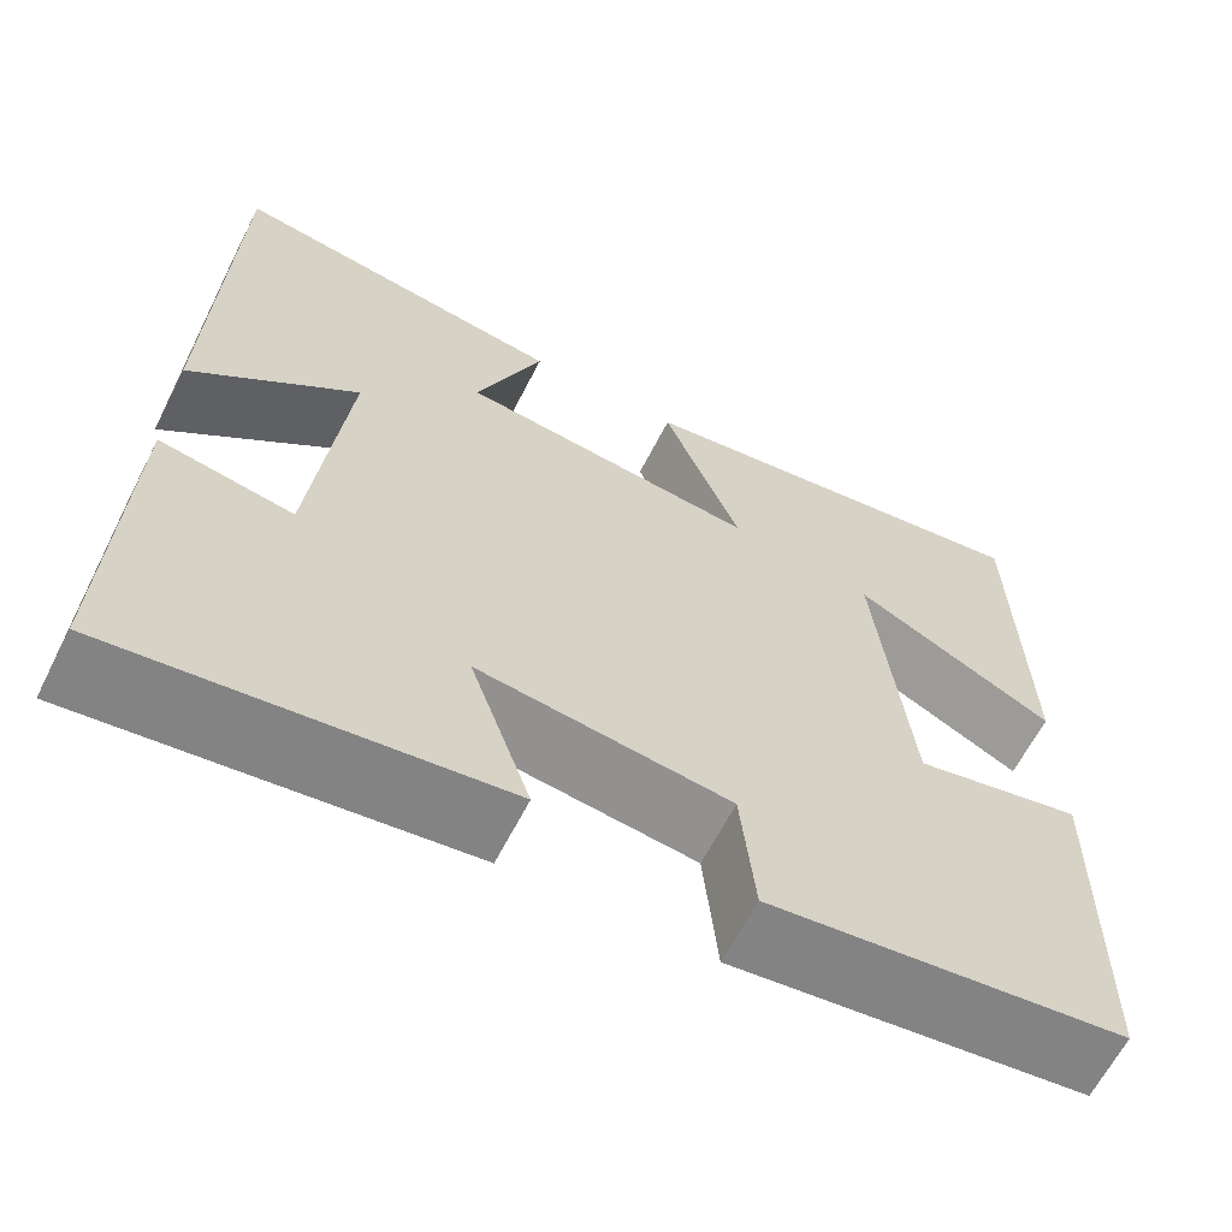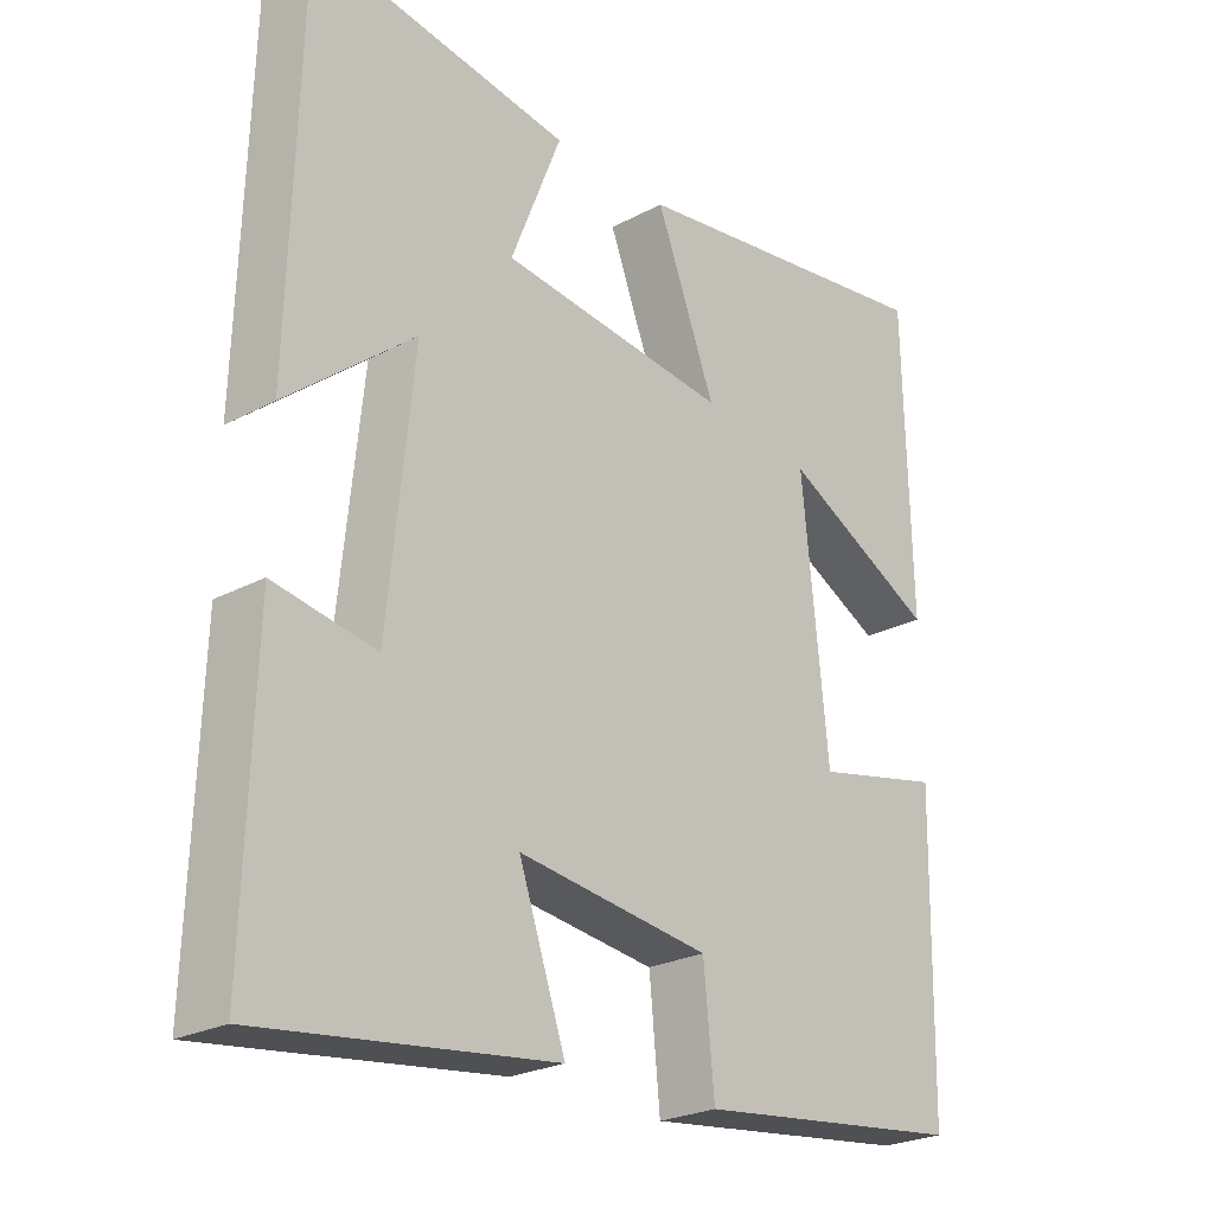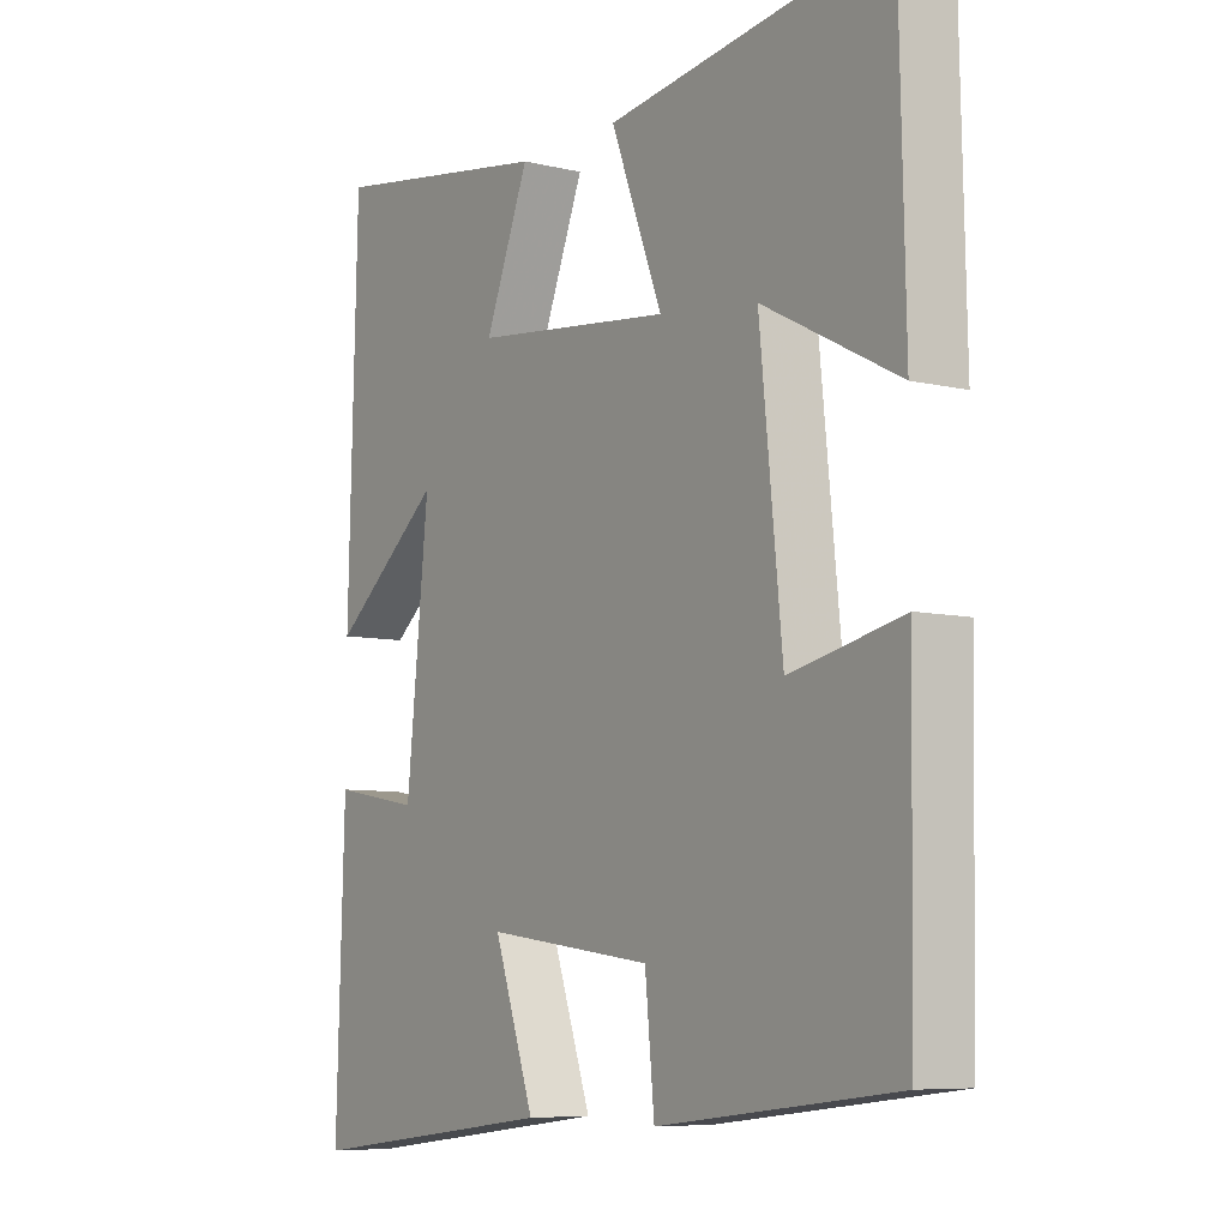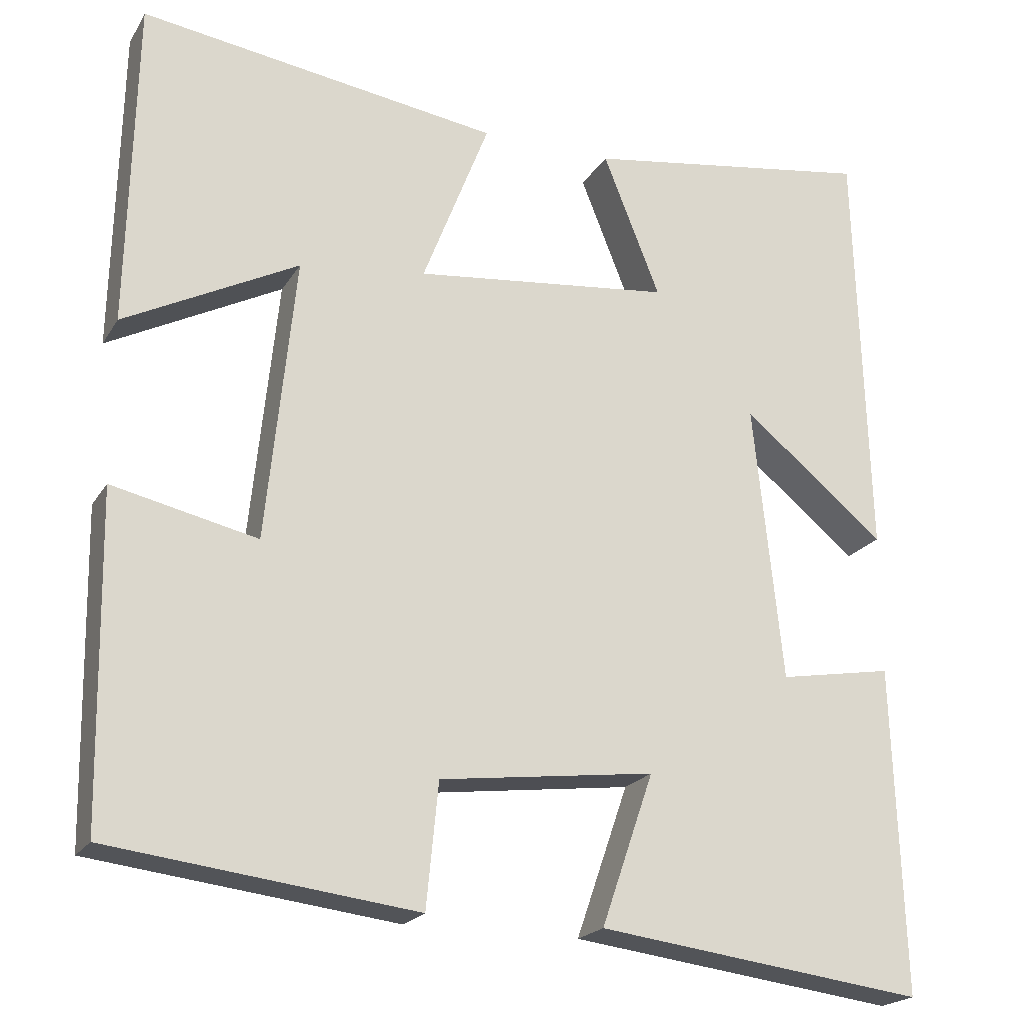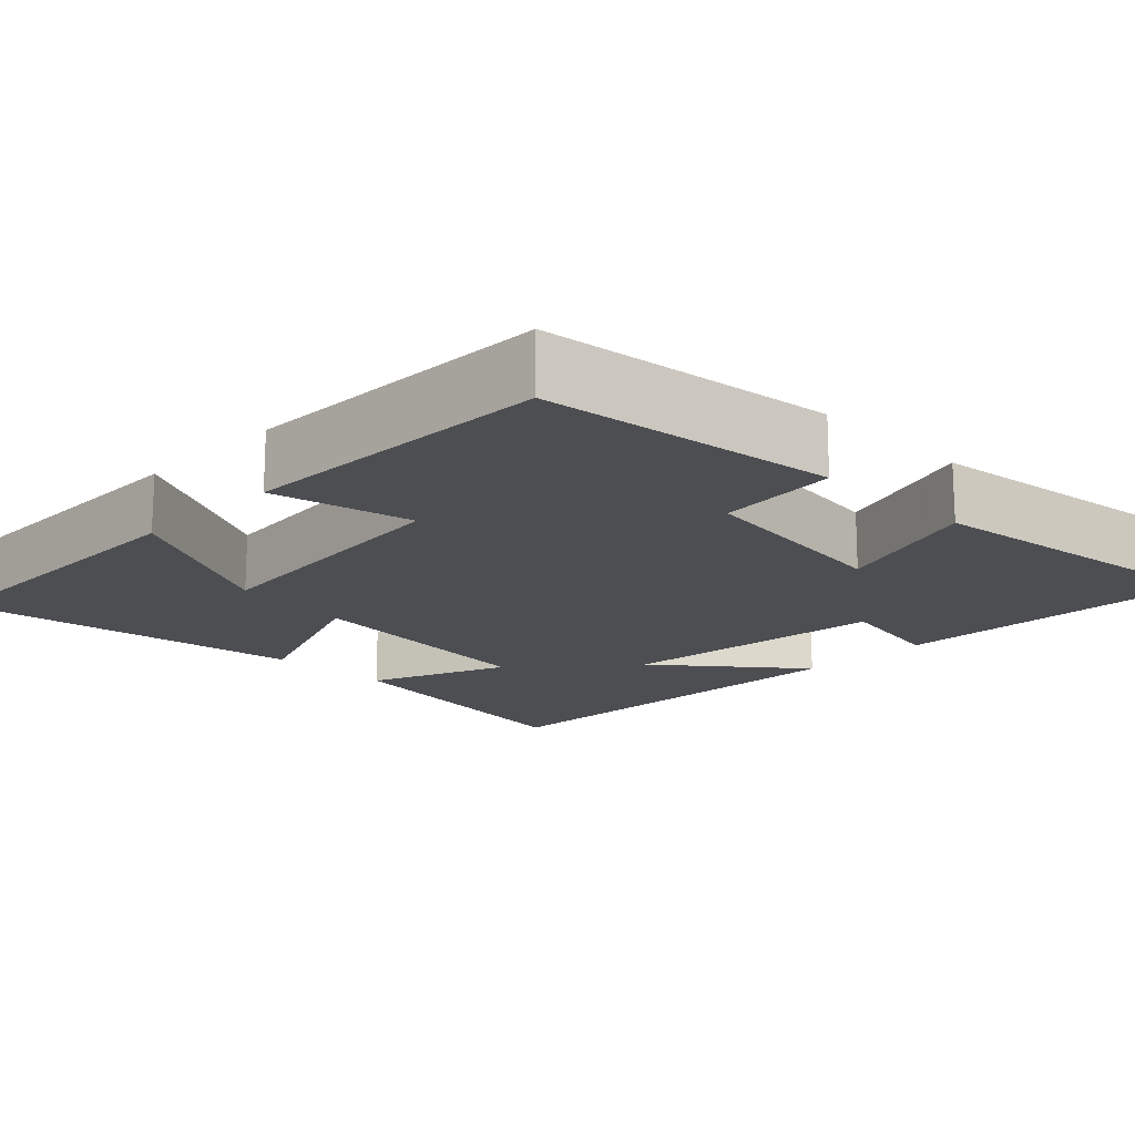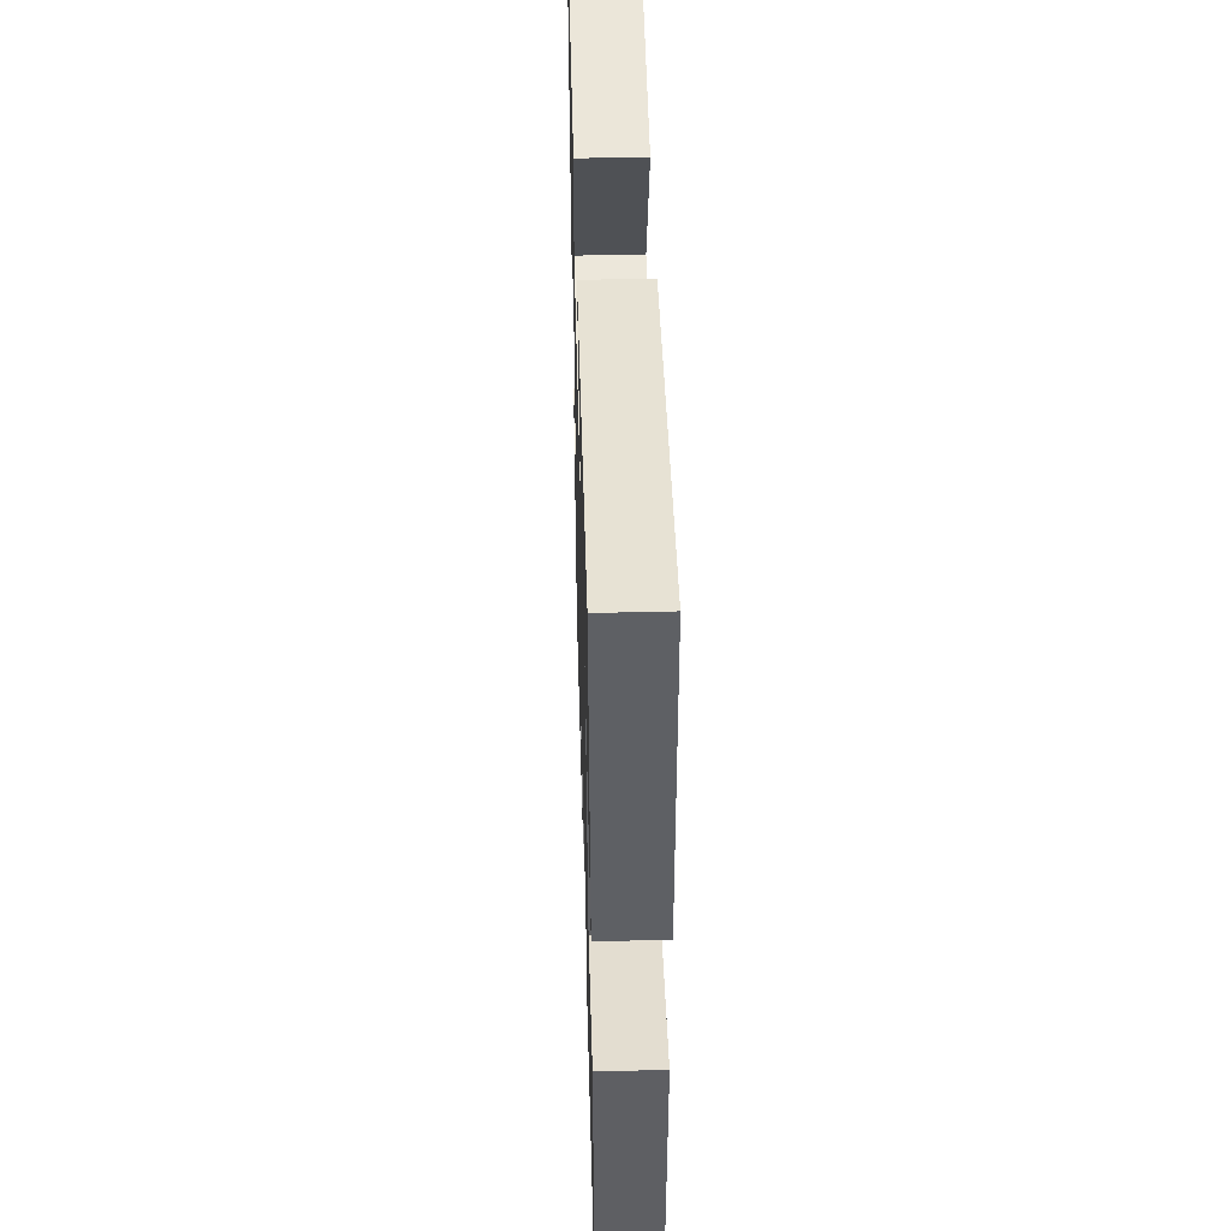
<metadata>
{"format":"obj","ext":"obj","renderer":"f3d","projection":"perspective","resolution":1024,"background":"white","views":[{"elev":-63.9,"azim":-27.1,"up":"+Z"},{"elev":-24.6,"azim":-48.8,"up":"+Z"},{"elev":-7.3,"azim":55.8,"up":"+Z"},{"elev":-20.8,"azim":156.9,"up":"+Z"},{"elev":-16.6,"azim":135.2,"up":"+Y"},{"elev":48.1,"azim":88.4,"up":"+Z"}]}
</metadata>
<code>
v -0.485 0.07 0.556
v -0.123 0.07 0.5
v -0.194 0.07 0.322
v 0.126 0.07 0.286
v 0.043 0.07 0.5
v 0.491 0.07 0.564
v 0.5 0.07 0.154
v 0.284 0.07 0.266
v 0.32 0.07 -0.088
v 0.5 0.07 -0.048
v 0.493 0.07 -0.454
v 0.113 0.07 -0.5
v 0.098 0.07 -0.346
v -0.17 0.07 -0.312
v -0.105 0.07 -0.5
v -0.513 0.07 -0.552
v -0.5 0.07 -0.146
v -0.358 0.07 -0.171
v -0.322 0.07 0.175
v -0.5 0.07 0.03
v -0.485 0 0.556
v -0.123 0 0.5
v -0.194 0 0.322
v 0.126 0 0.286
v 0.043 0 0.5
v 0.491 0 0.564
v 0.5 0 0.154
v 0.284 0 0.266
v 0.32 0 -0.088
v 0.5 0 -0.048
v 0.493 0 -0.454
v 0.113 0 -0.5
v 0.098 0 -0.346
v -0.17 0 -0.312
v -0.105 0 -0.5
v -0.513 0 -0.552
v -0.5 0 -0.146
v -0.358 0 -0.171
v -0.322 0 0.175
v -0.5 0 0.03
f 19 20 1 2
f 15 16 17 18
f 14 15 18
f 13 14 18 19
f 10 11 12 13
f 9 10 13
f 8 9 13 19
f 5 6 7 8
f 4 5 8
f 3 4 8 19
f 2 3 19
f 22 21 40 39
f 38 37 36 35
f 38 35 34
f 39 38 34 33
f 33 32 31 30
f 33 30 29
f 39 33 29 28
f 28 27 26 25
f 28 25 24
f 39 28 24 23
f 39 23 22
f 1 21 22 2
f 2 22 23 3
f 3 23 24 4
f 4 24 25 5
f 5 25 26 6
f 6 26 27 7
f 7 27 28 8
f 8 28 29 9
f 9 29 30 10
f 10 30 31 11
f 11 31 32 12
f 12 32 33 13
f 13 33 34 14
f 14 34 35 15
f 15 35 36 16
f 16 36 37 17
f 17 37 38 18
f 18 38 39 19
f 19 39 40 20
f 20 40 21 1

</code>
